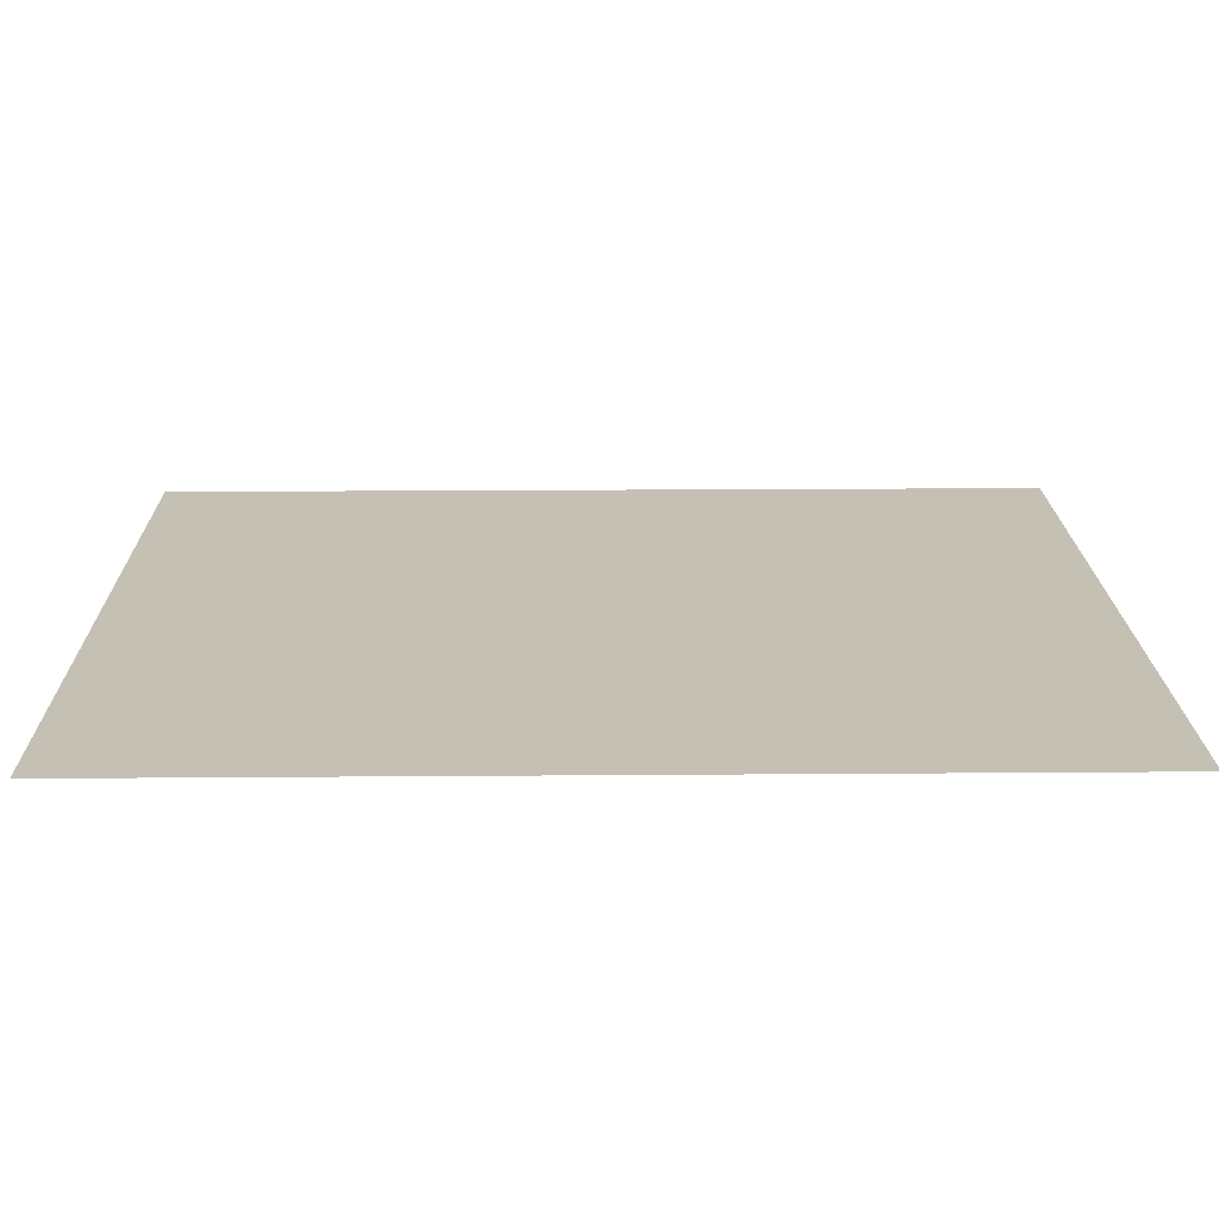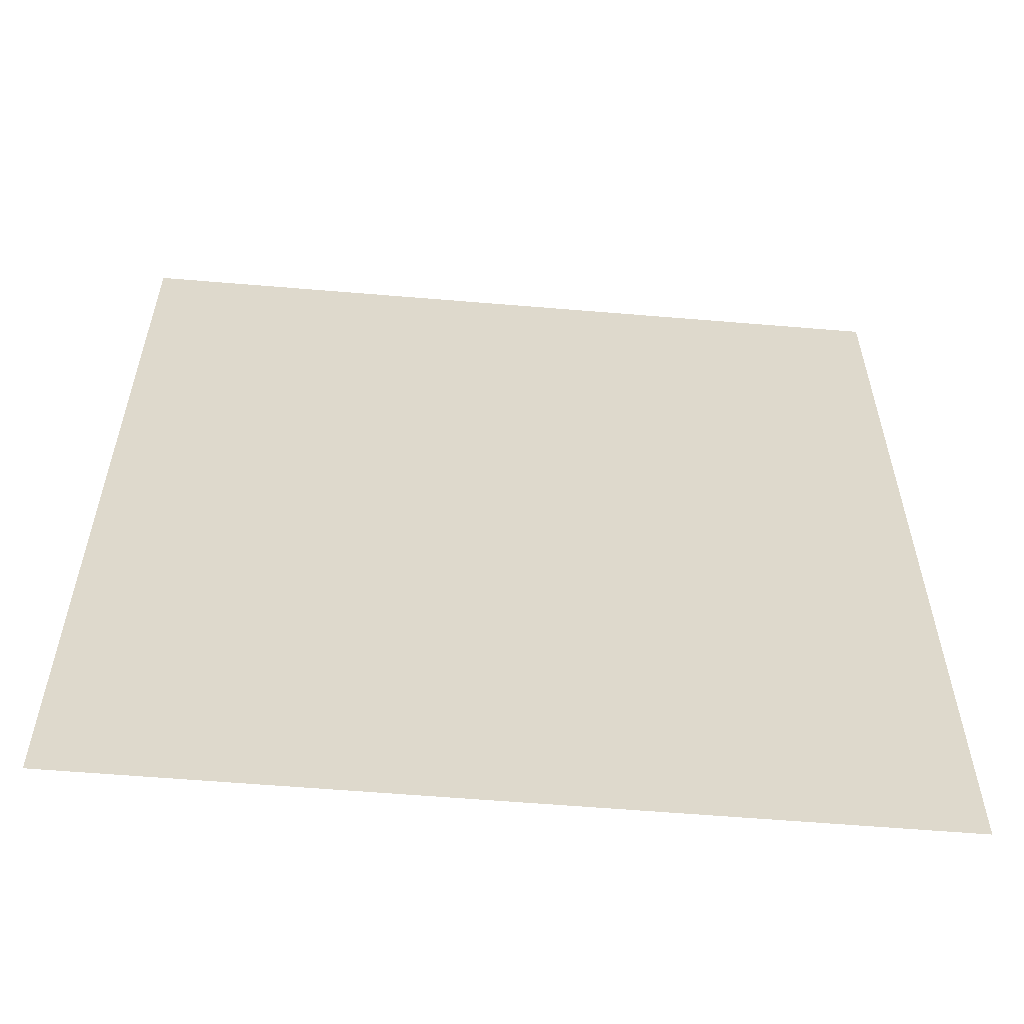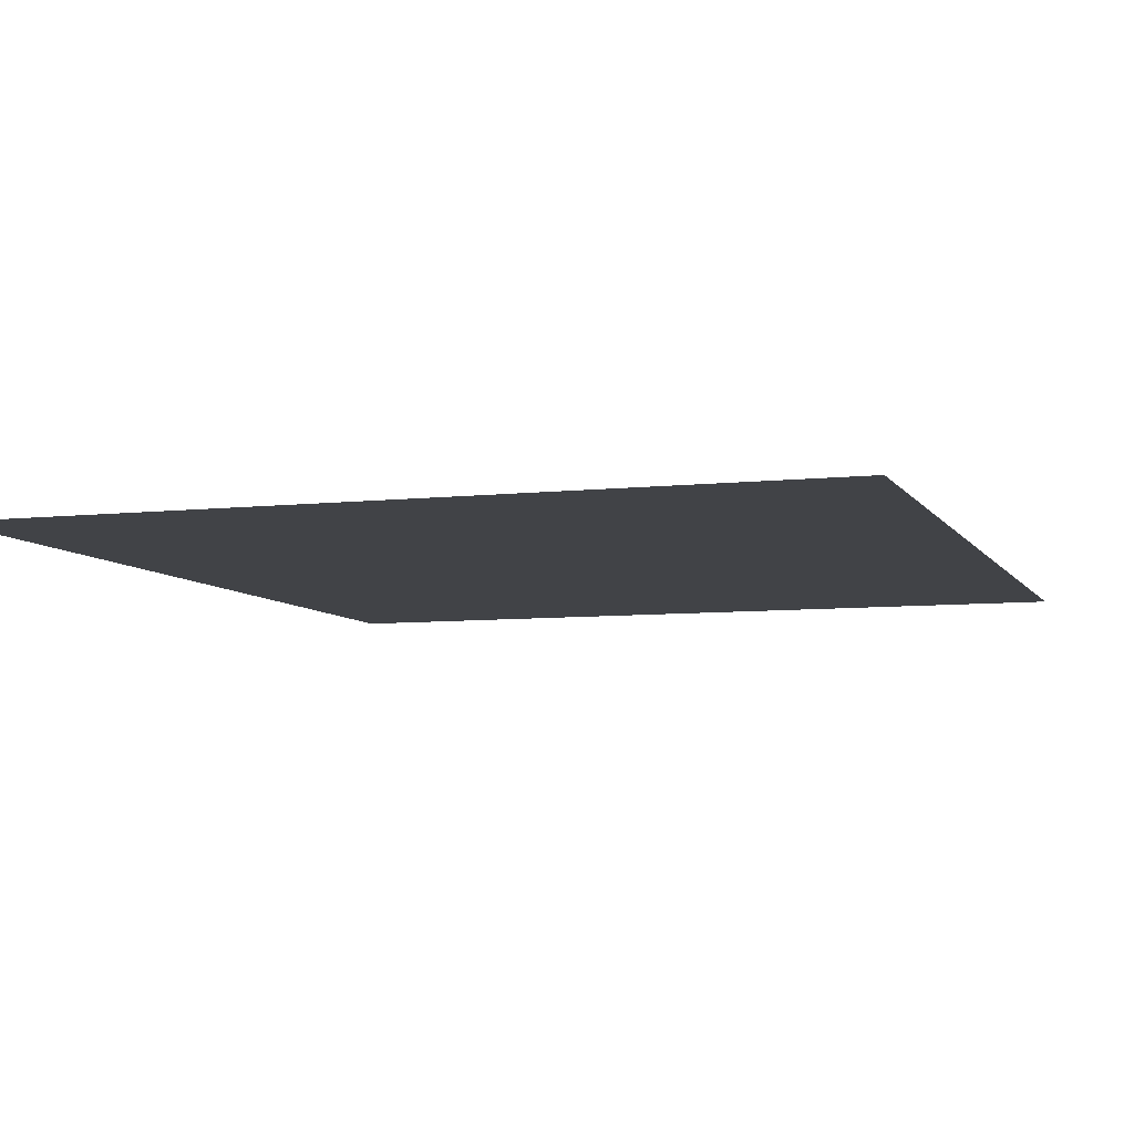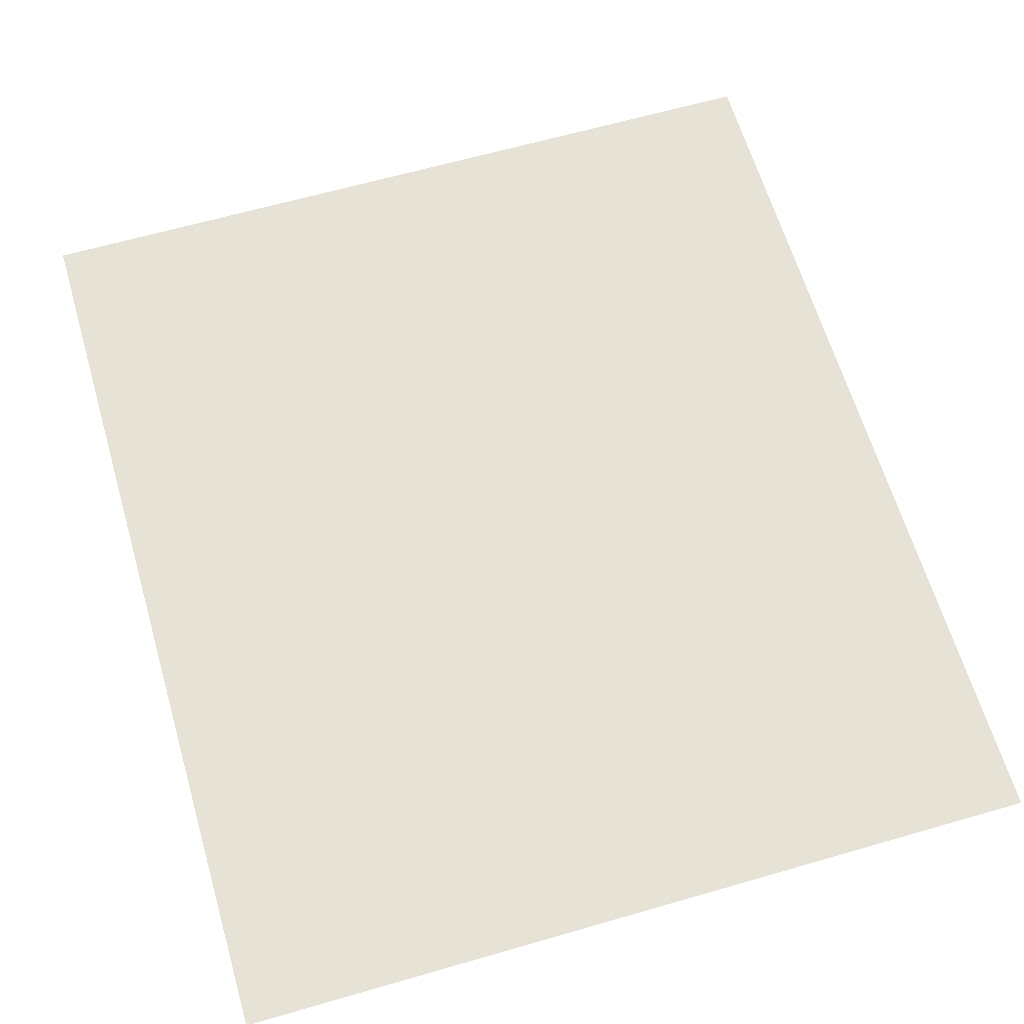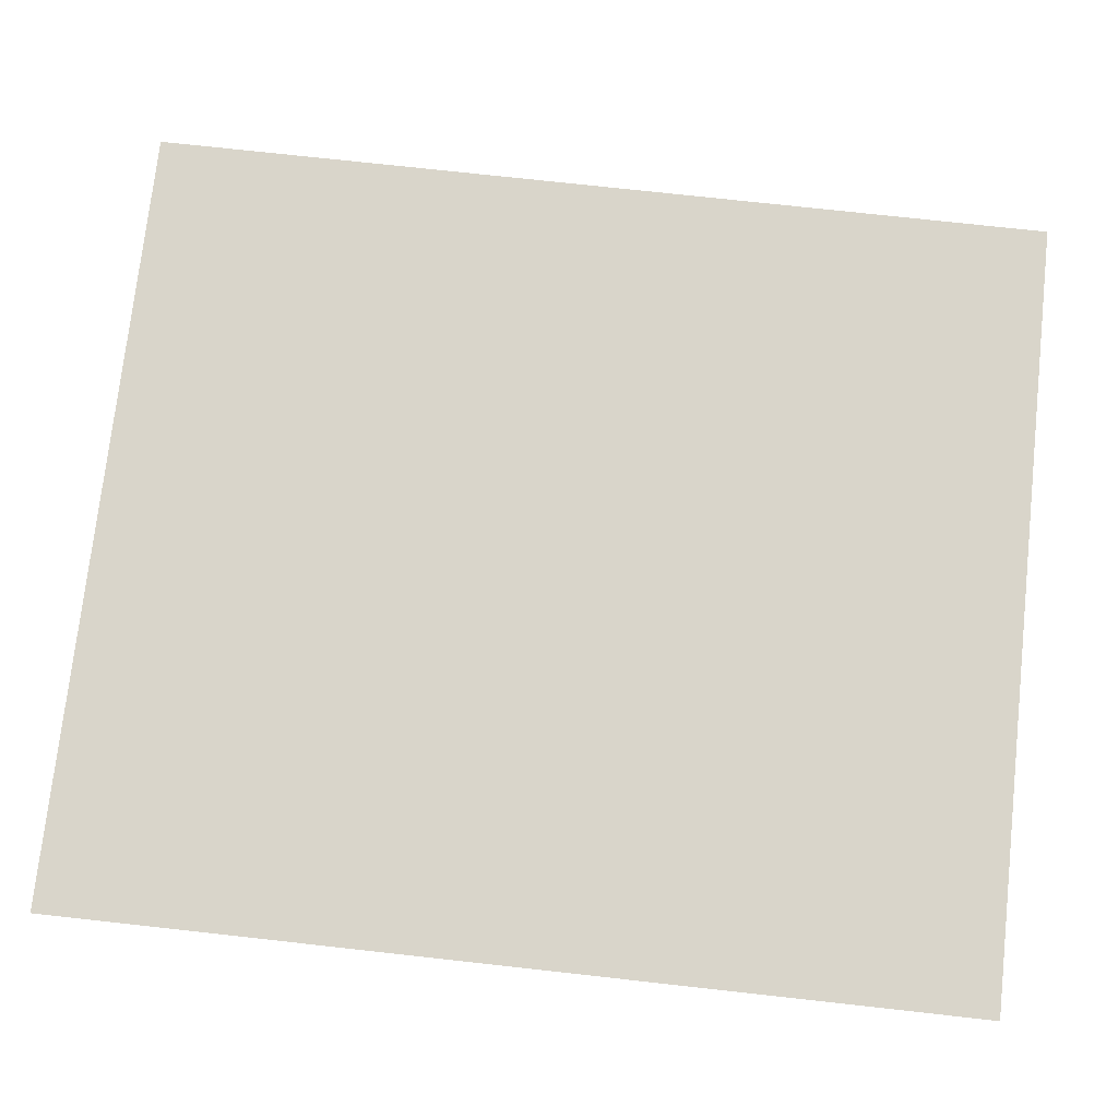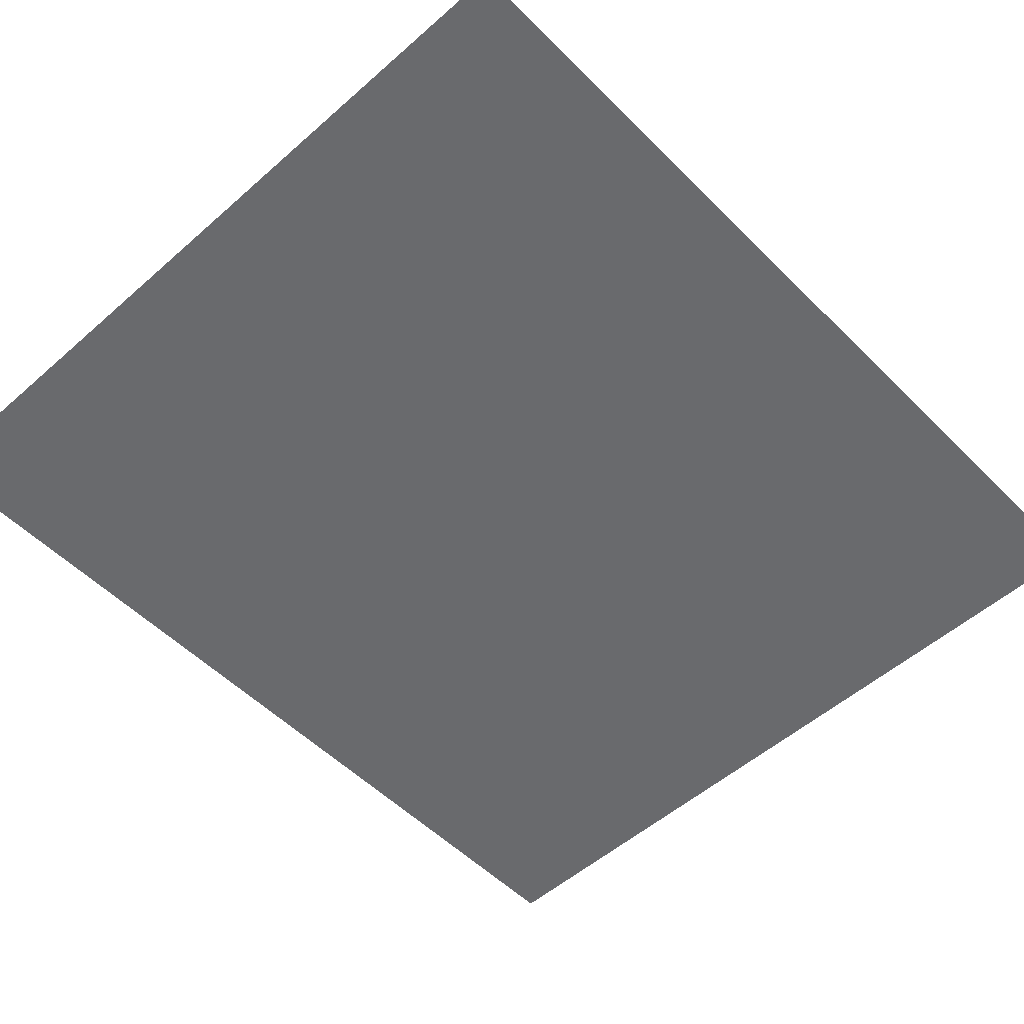
<metadata>
{"format":"obj","ext":"obj","renderer":"f3d","projection":"perspective","resolution":1024,"background":"white","views":[{"elev":18.3,"azim":89.1,"up":"+Y"},{"elev":-58.7,"azim":175.1,"up":"+Z"},{"elev":-7.0,"azim":-161.6,"up":"+Y"},{"elev":63.3,"azim":-16.3,"up":"+Y"},{"elev":74.5,"azim":96.3,"up":"+Y"},{"elev":-53.1,"azim":-136.7,"up":"+Y"}]}
</metadata>
<code>
v -12.46 21.81 0
v -10.71 21.81 0
v -12.46 21.81 2
v -10.71 21.81 2
f 1 2 3
f 2 3 4

</code>
